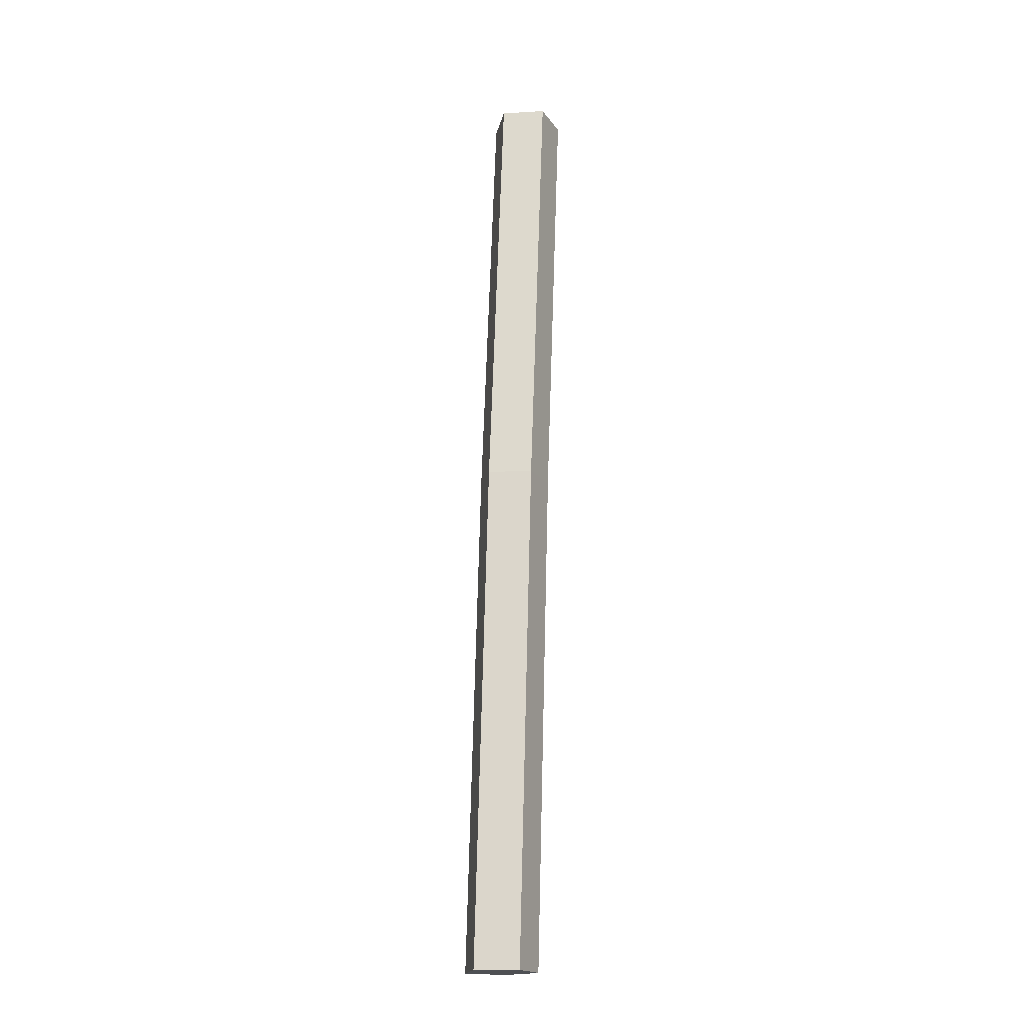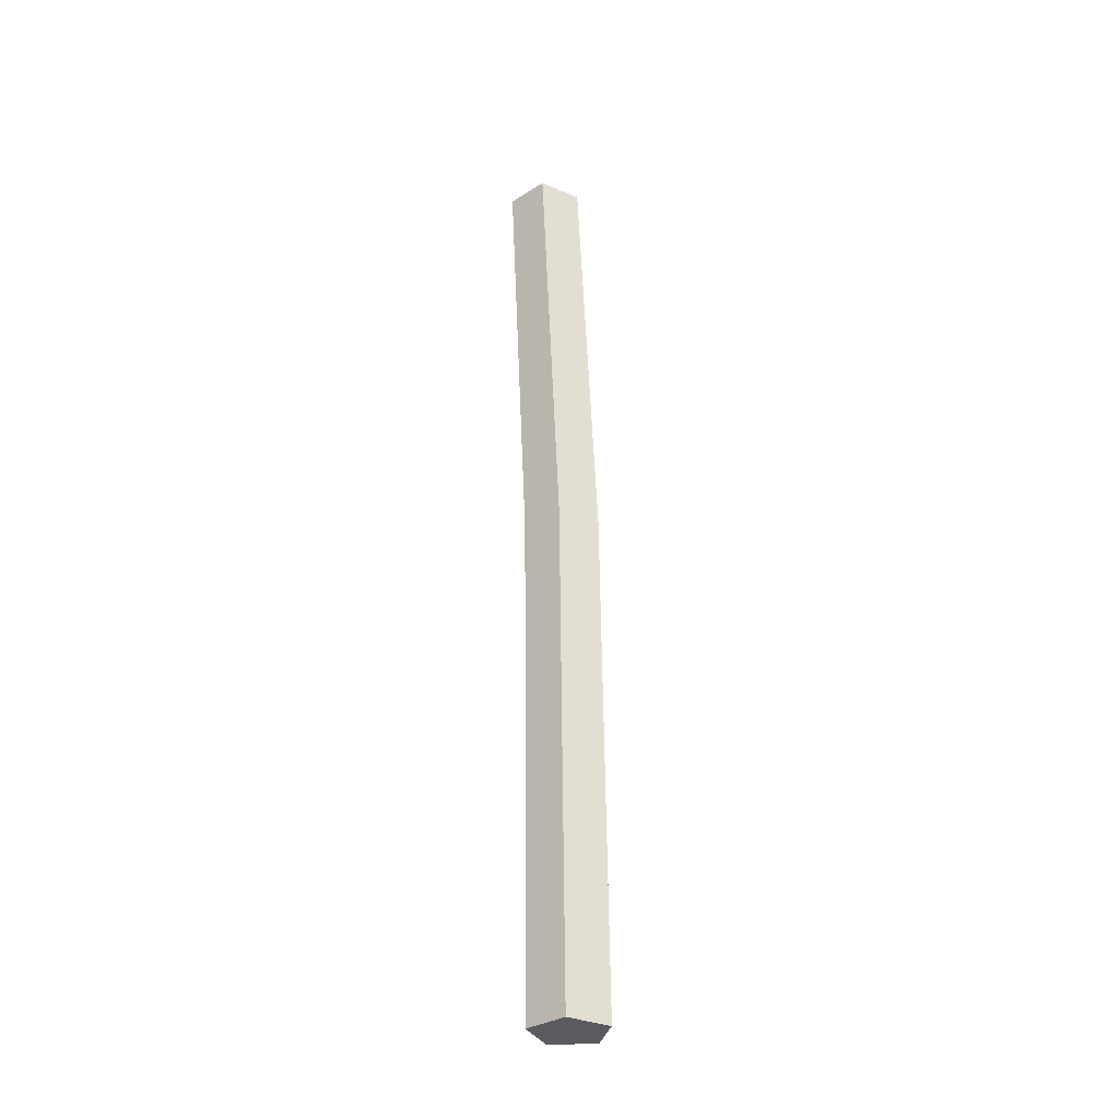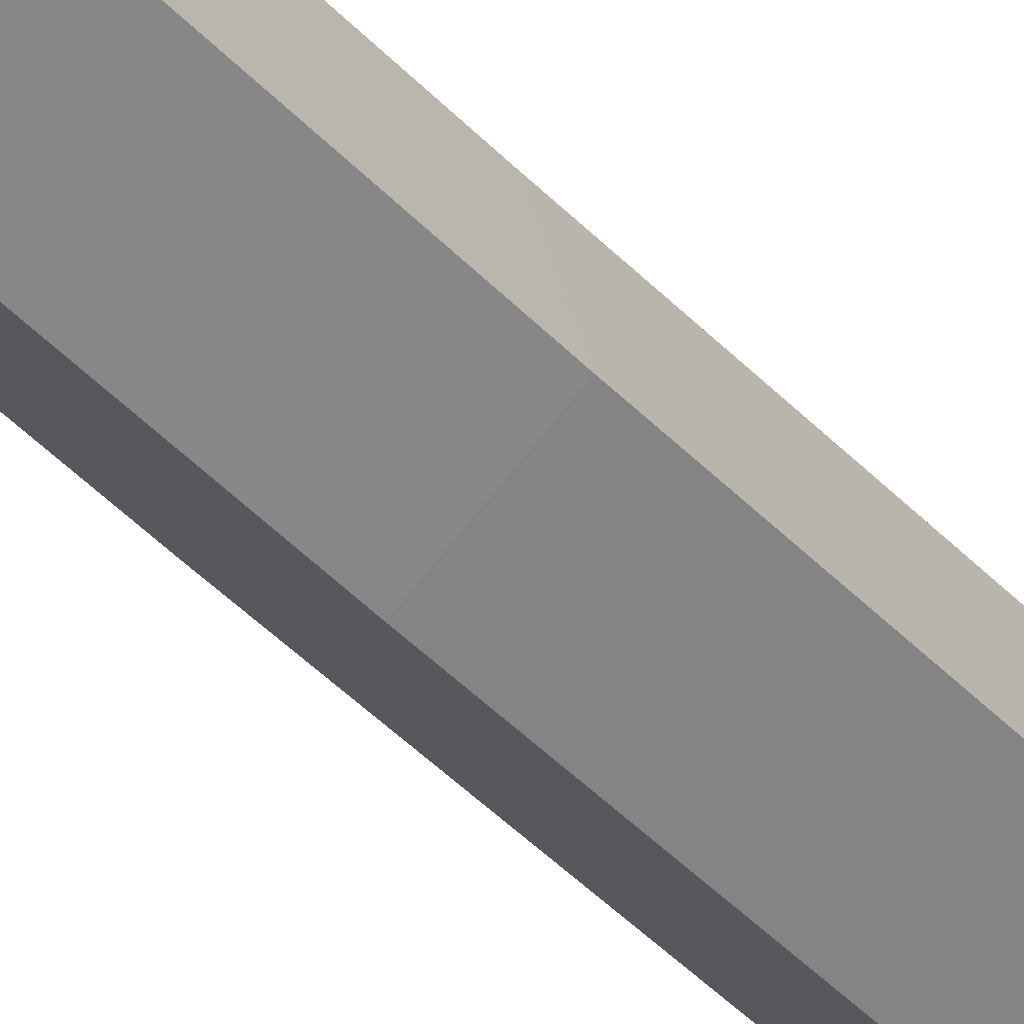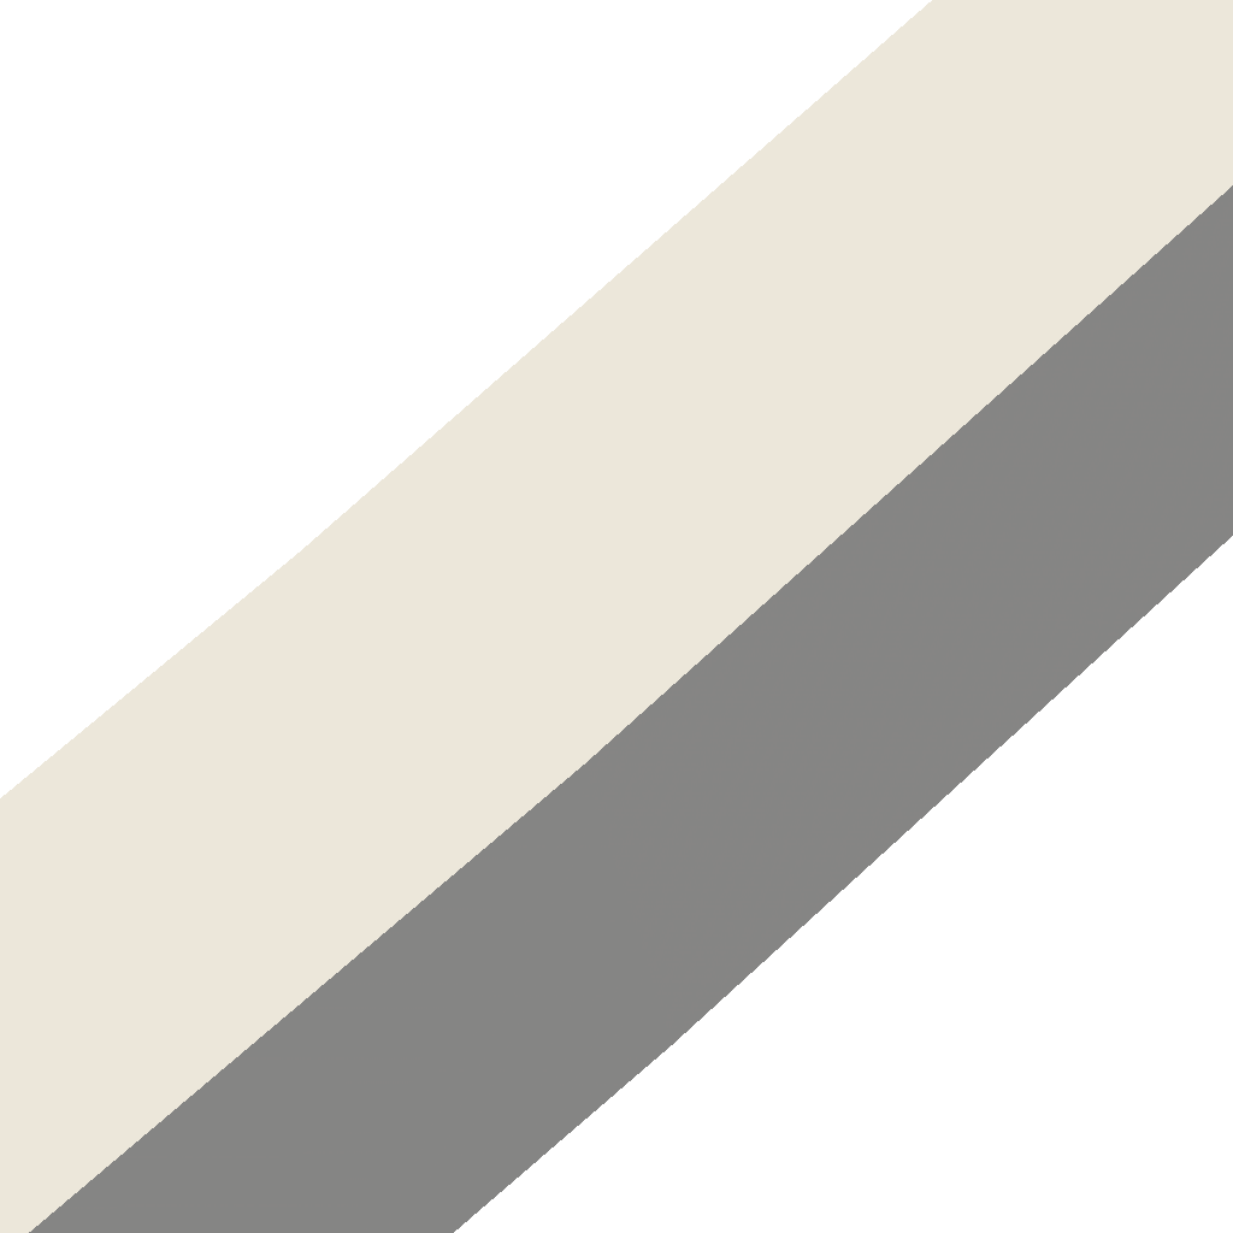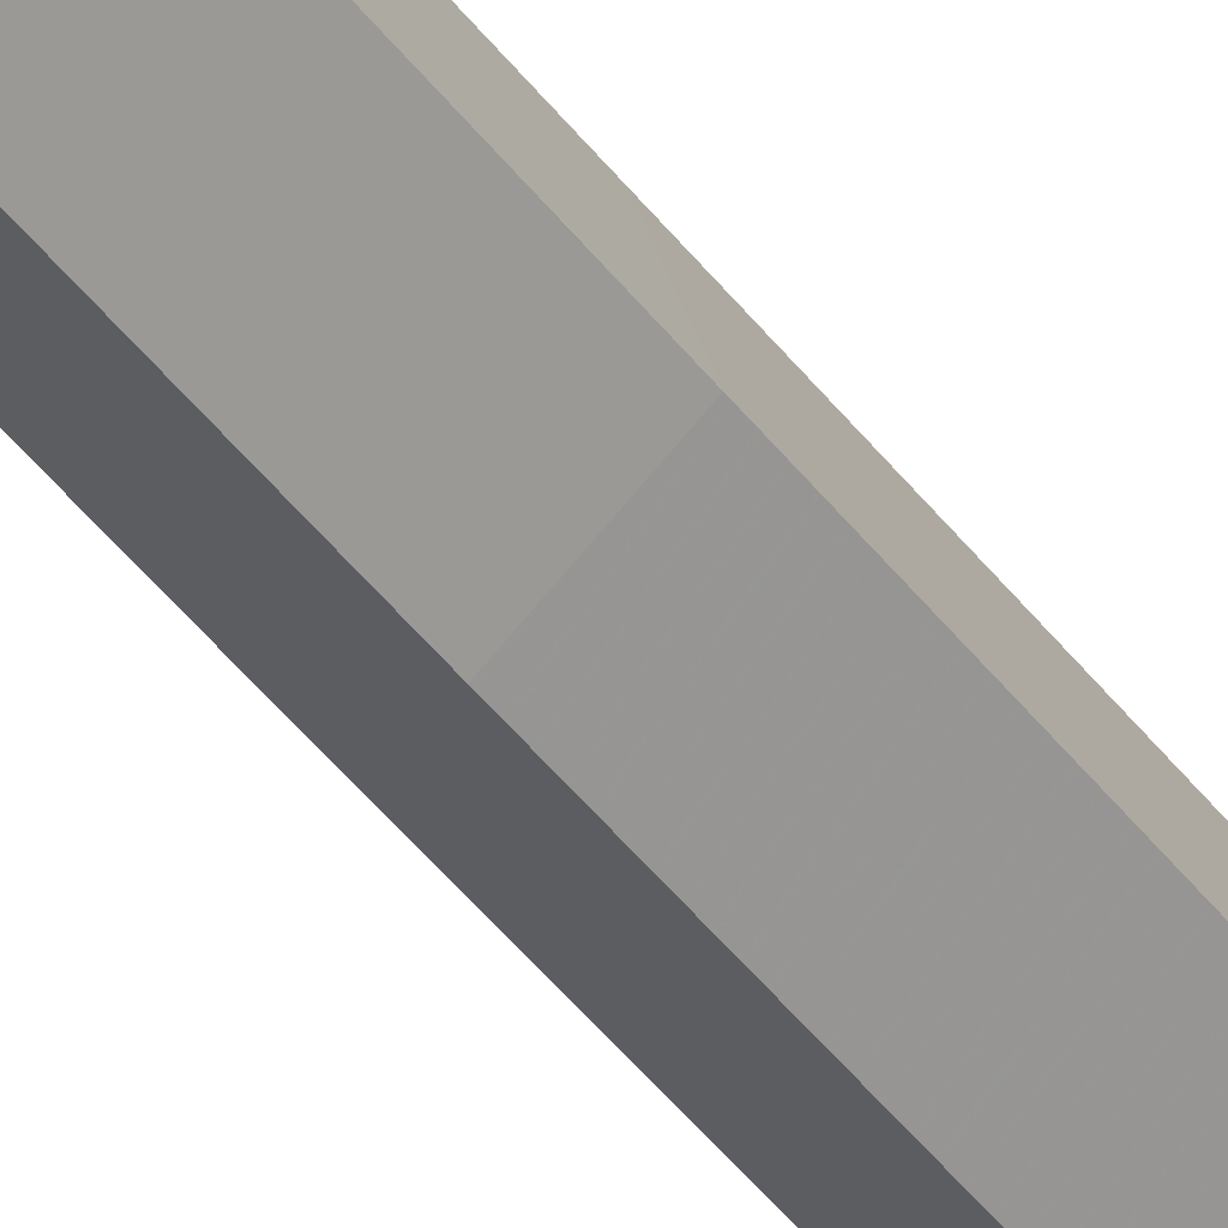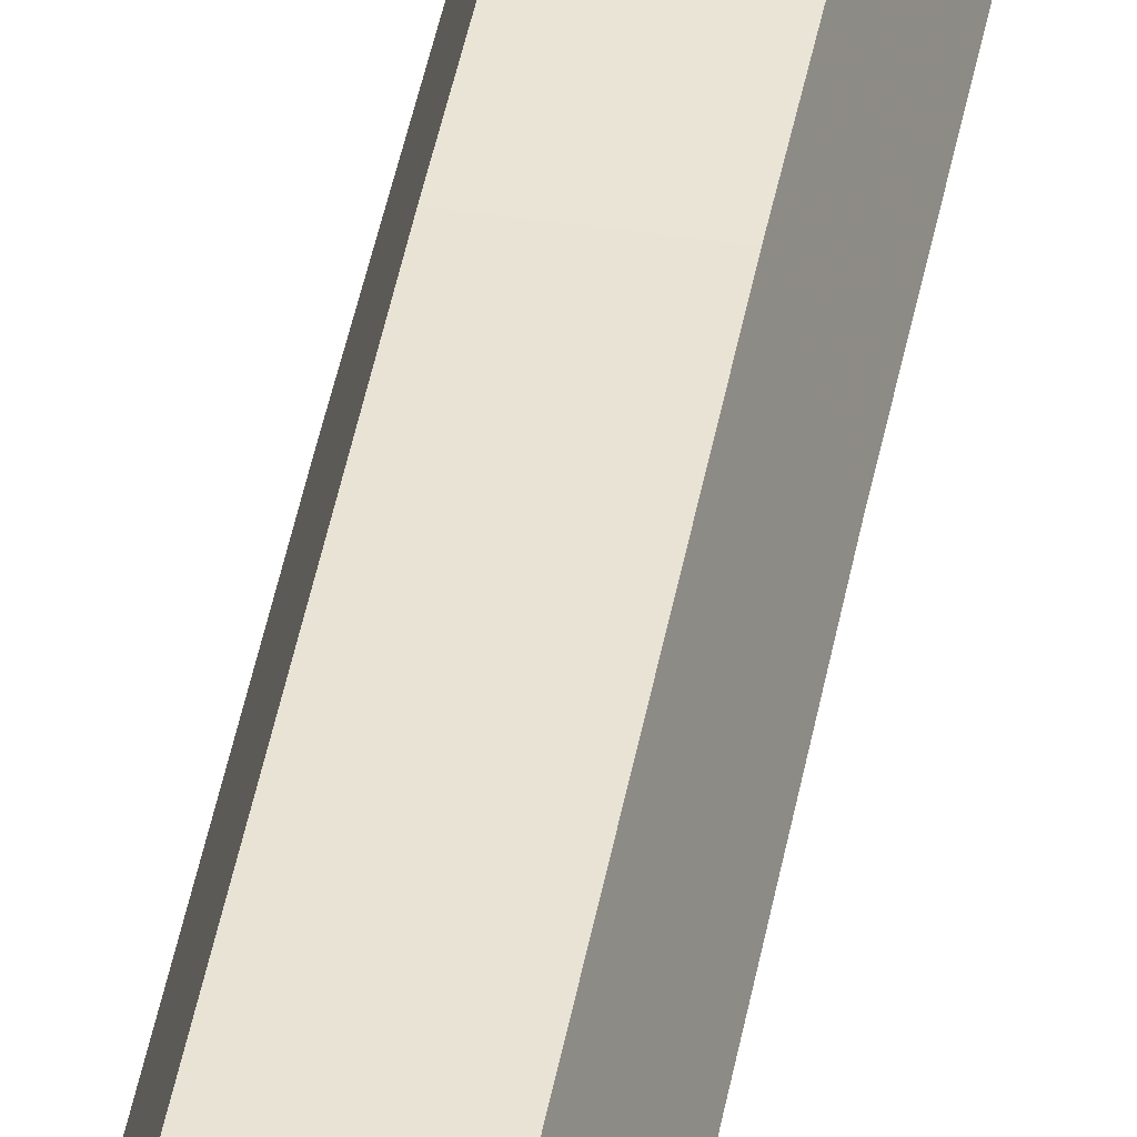
<metadata>
{"format":"obj","ext":"obj","renderer":"f3d","projection":"perspective","resolution":1024,"background":"white","views":[{"elev":-18.8,"azim":-137.6,"up":"+Y"},{"elev":-32.8,"azim":113.3,"up":"+Y"},{"elev":-36.3,"azim":-142.8,"up":"+Z"},{"elev":53.5,"azim":-137.4,"up":"+Z"},{"elev":-44.4,"azim":-144.2,"up":"+Z"},{"elev":40.3,"azim":10.6,"up":"+Z"}]}
</metadata>
<code>
o pole_004_Cylinder.015
v -0 -0.05895 -0.08986
v -0.01886 1.071 -0.06876
v 0.08012 -0.05895 -0.03165
v 0.06126 1.071 -0.01055
v 0.04952 -0.05895 0.06253
v 0.03065 1.071 0.08363
v -0.04952 -0.05895 0.06253
v -0.06838 1.071 0.08363
v -0.08012 -0.05895 -0.03165
v -0.09898 1.071 -0.01055
v 0.05827 2.052 0.03535
v -0.02185 2.052 -0.02286
v 0.02767 2.052 0.1295
v -0.07136 2.052 0.1295
v -0.102 2.052 0.03535
f 1 2 4 3
f 3 4 6 5
f 5 6 8 7
f 10 8 14 15
f 7 8 10 9
f 9 10 2 1
f 1 3 5 7 9
f 11 12 15 14 13
f 6 4 11 13
f 2 10 15 12
f 4 2 12 11
f 8 6 13 14

</code>
